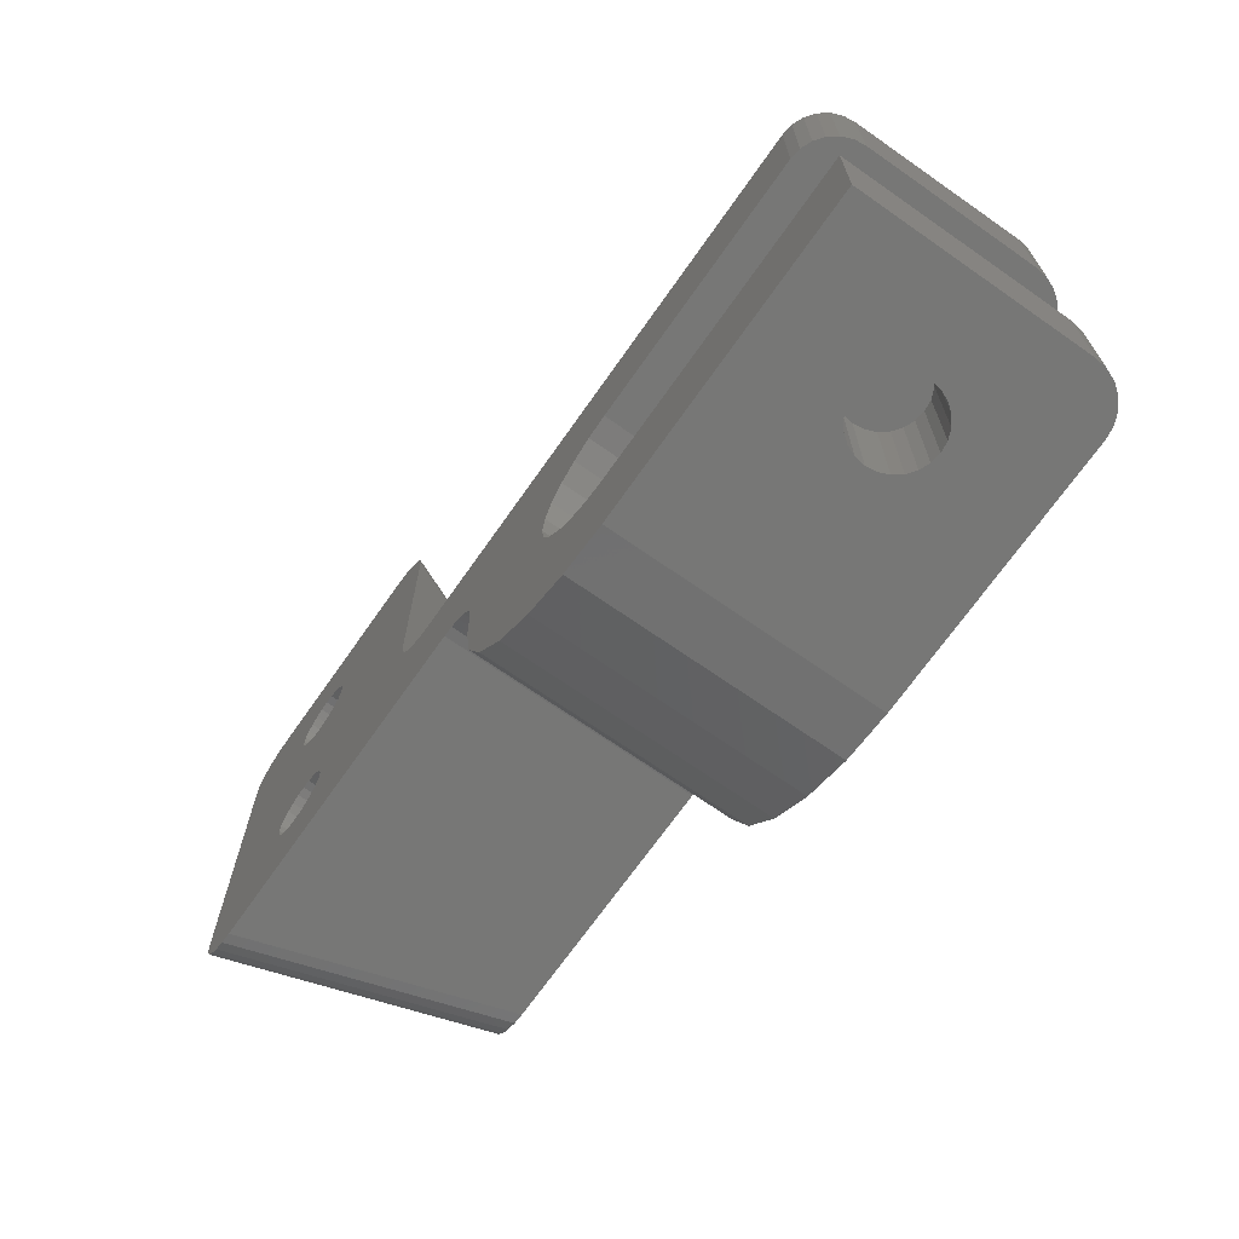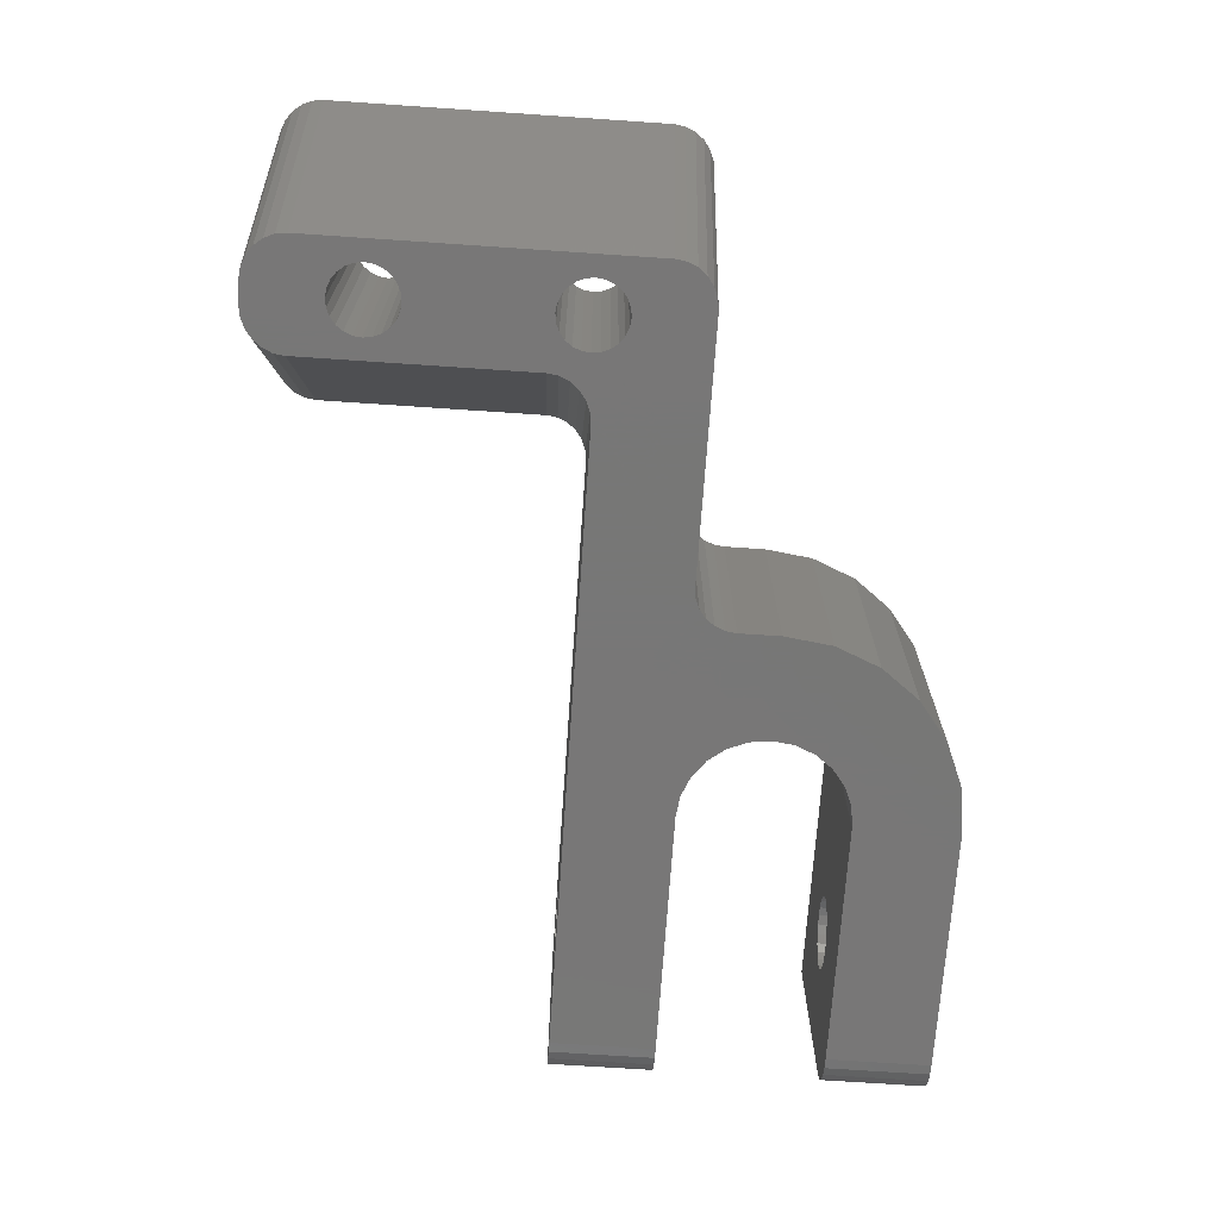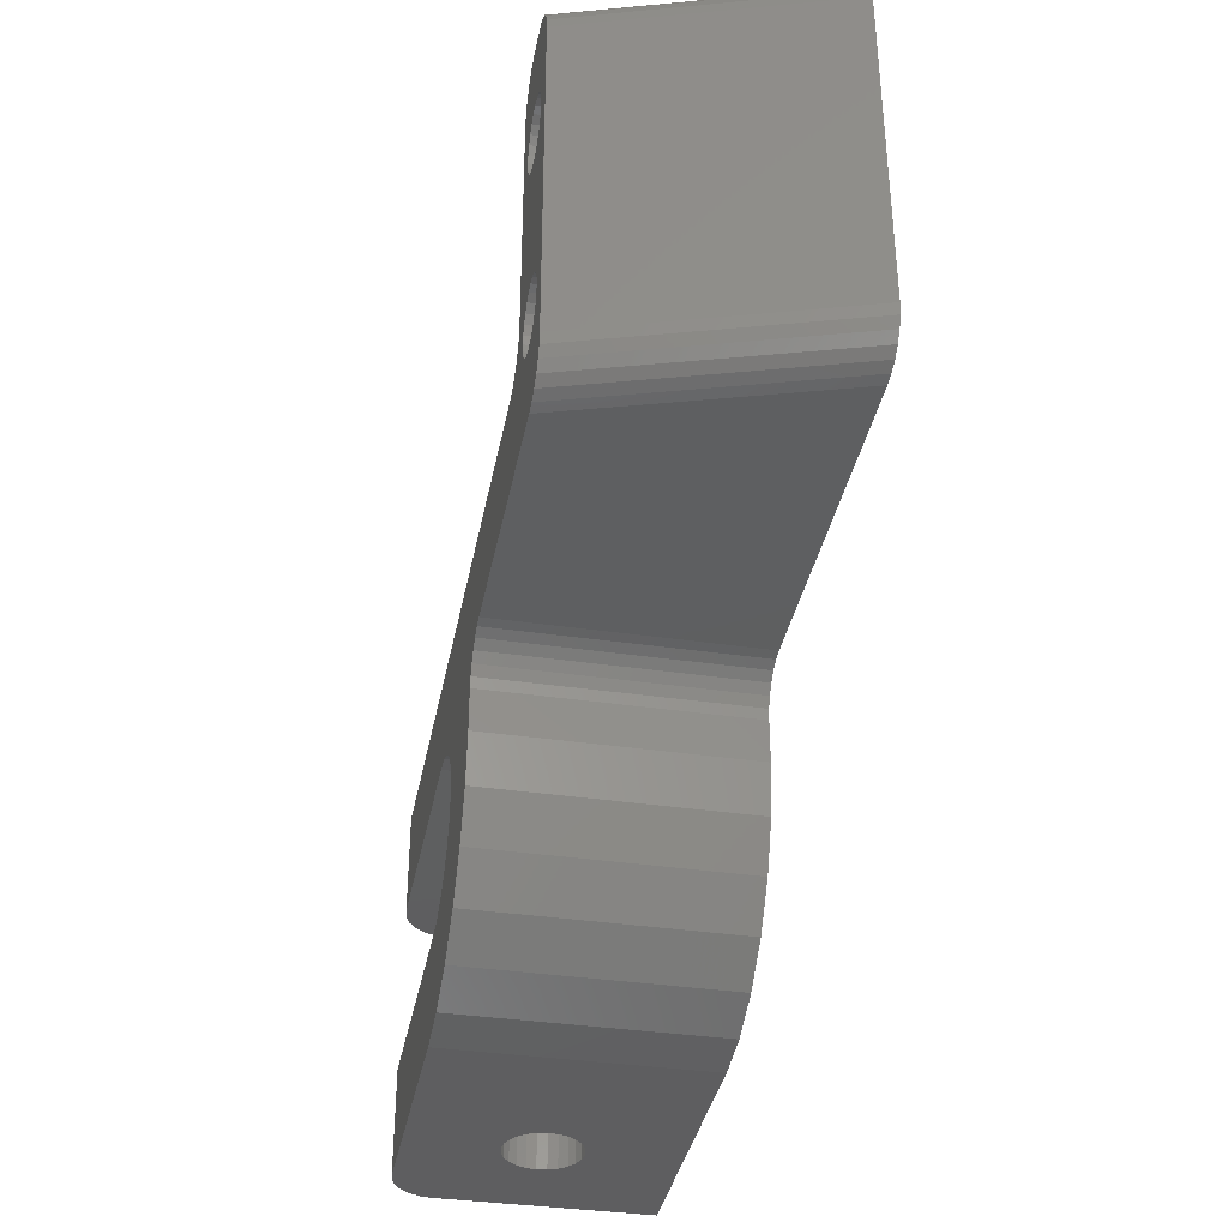
<metadata>
{"format":"stl","ext":"stl","renderer":"f3d","projection":"perspective","resolution":1024,"background":"white","views":[{"elev":-69.4,"azim":55.0,"up":"+Y"},{"elev":-70.0,"azim":-93.9,"up":"+Z"},{"elev":-36.7,"azim":-100.7,"up":"+Y"}]}
</metadata>
<code>
# stl→obj: 346 verts, 704 faces
v -25.23 22.52 -5.996e-16
v -25.3 6 -7.05e-16
v -25.3 22 -7.442e-16
v -25.23 5.482 -5.706e-16
v -25.02 23 -5.61e-16
v -25.02 5 -5.414e-16
v -24.69 23.41 -6.309e-16
v -24.69 4.586 -6.195e-16
v -24.25 23.73 -8.047e-16
v -24.3 18.8 0
v -24.25 19.21 0
v -23.75 23.93 -1.07e-15
v -24.09 19.6 0
v -23.83 19.93 0
v -23.5 20.19 0
v -23.2 24 -1.41e-15
v -23.11 20.35 0
v -22.27 24 -4.939e-16
v -22.7 20.4 0
v -22.29 20.35 0
v -21.9 20.19 0
v -21.71 23.93 -3.66e-16
v -21.57 19.93 0
v -21.19 23.73 -2.469e-16
v -21.31 19.6 0
v -21.15 19.21 0
v -20.74 23.41 -1.447e-16
v -21.1 18.8 0
v -21.1 9.2 0
v -24.25 18.39 0
v -24.3 9.2 0
v -24.25 9.614 0
v -24.09 18 0
v -24.09 10 0
v -23.83 17.67 0
v -23.83 10.33 0
v -23.5 17.41 0
v -23.5 10.59 0
v -23.11 17.25 0
v -23.11 10.75 0
v -22.7 17.2 0
v -22.7 10.8 0
v -22.29 17.25 0
v -22.29 10.75 0
v -21.9 17.41 0
v -21.9 10.59 0
v -21.57 17.67 0
v -21.57 10.33 0
v -21.31 18 0
v -21.31 10 0
v -21.15 18.39 0
v -21.15 9.614 0
v -24.25 4.268 -7.994e-16
v -24.25 8.786 0
v -23.75 4.068 -1.069e-15
v -24.09 8.4 0
v -23.83 8.069 0
v -23.5 7.814 0
v -23.2 4 -1.41e-15
v -23.11 7.655 0
v -11 4 0
v -22.7 7.6 0
v -22.29 7.655 0
v -21.9 7.814 0
v -21.57 8.069 0
v -21.31 8.4 0
v -21.15 8.786 0
v -19.01 9.268 3.167e-31
v -19.46 9.586 3.265e-31
v -19.81 10 3.108e-31
v -20.03 10.48 2.706e-31
v -20.1 11 2.087e-31
v -20.39 23 -6.617e-17
v -20.17 22.52 -1.683e-17
v -20.1 22 1.605e-32
v -18.49 9.068 2.821e-31
v -17.93 9 2.251e-31
v 12 9 1.684e-32
v -10.48 3.932 0
v -10 3.732 0
v -9.586 3.414 0
v -9.268 3 0
v -9.068 2.518 0
v -9 2 0
v -1.035 3.864 0
v -2 3.464 0
v -9 -1.845e-15 0
v -2.828 2.828 0
v -8.693 -2.329 0
v -3.464 2 0
v -7.794 -4.5 0
v -3.864 1.035 0
v -6.364 -6.364 0
v -4 4.899e-16 0
v -4.5 -7.794 0
v 2.449e-16 4 0
v 12 4 2.713e-33
v -3.864 -1.035 0
v -2.329 -8.693 0
v -3.464 -2 0
v -2.828 -2.828 0
v -2 -3.464 0
v 0 -9 0
v -1.035 -3.864 0
v -7.348e-16 -4 0
v 12 -4 2.713e-33
v 12 -9 2.713e-33
v -27 24 12
v -17.17 24 12
v 14 4 2
v 8.966 4 4.261
v 8.5 4 4.2
v 9.4 4 4.441
v 9.773 4 4.727
v 14 4 10
v 10.06 4 5.1
v 10.24 4 5.534
v 10.3 4 6
v 10.24 4 6.466
v 10.06 4 6.9
v 9.773 4 7.273
v 9.4 4 7.559
v 8.966 4 7.739
v 8.5 4 7.8
v 7.227 4 4.727
v 2.449e-16 4 12
v 12.52 4 0.06815
v 13 4 0.2679
v 7.6 4 4.441
v 13.41 4 0.5858
v 13.73 4 1
v 13.93 4 1.482
v 8.034 4 4.261
v 6.941 4 5.1
v 6.761 4 5.534
v 6.7 4 6
v 6.761 4 6.466
v 6.941 4 6.9
v 7.227 4 7.273
v 7.6 4 7.559
v 8.034 4 7.739
v 13.93 4 10.52
v 13.73 4 11
v 13.41 4 11.41
v 13 4 11.73
v 12.52 4 11.93
v 12 4 12
v -1.035 3.864 12
v -2 3.464 12
v -2.828 2.828 12
v -3.464 2 12
v -3.864 1.035 12
v -4 4.899e-16 12
v -3.864 -1.035 12
v -3.464 -2 12
v -2.828 -2.828 12
v -2 -3.464 12
v -1.035 -3.864 12
v -7.348e-16 -4 12
v 7.227 -4 4.727
v 12.52 -4 0.06815
v 13 -4 0.2679
v 7.6 -4 4.441
v 13.41 -4 0.5858
v 13.73 -4 1
v 13.93 -4 1.482
v 8.034 -4 4.261
v 14 -4 2
v 8.5 -4 4.2
v 6.941 -4 5.1
v 6.761 -4 5.534
v 6.7 -4 6
v 6.761 -4 6.466
v 6.941 -4 6.9
v 7.227 -4 7.273
v 7.6 -4 7.559
v 8.034 -4 7.739
v 8.5 -4 7.8
v 10.06 -4 5.1
v 14 -4 12
v 9.773 -4 4.727
v 9.4 -4 4.441
v 8.966 -4 4.261
v 10.24 -4 5.534
v 10.3 -4 6
v 10.24 -4 6.466
v 10.06 -4 6.9
v 9.773 -4 7.273
v 9.4 -4 7.559
v 8.966 -4 7.739
v 14 -9 2
v 8.966 -9 4.261
v 8.5 -9 4.2
v 9.4 -9 4.441
v 9.773 -9 4.727
v 10.06 -9 5.1
v 14 -9 12
v 10.24 -9 5.534
v 10.3 -9 6
v 10.24 -9 6.466
v 10.06 -9 6.9
v 9.773 -9 7.273
v 9.4 -9 7.559
v 8.966 -9 7.739
v 8.5 -9 7.8
v 7.227 -9 4.727
v 0 -9 12
v 12.52 -9 0.06815
v 13 -9 0.2679
v 7.6 -9 4.441
v 13.41 -9 0.5858
v 13.73 -9 1
v 13.93 -9 1.482
v 8.034 -9 4.261
v 6.941 -9 5.1
v 6.761 -9 5.534
v 6.7 -9 6
v 6.761 -9 6.466
v 6.941 -9 6.9
v 7.227 -9 7.273
v 7.6 -9 7.559
v 8.034 -9 7.739
v -2.329 -8.693 12
v -4.5 -7.794 12
v -6.364 -6.364 12
v -7.794 -4.5 12
v -8.693 -2.329 12
v -9 -1.845e-15 12
v -27 4 12
v -11 4 12
v -24.25 9.614 12
v -24.09 10 12
v -24.3 9.2 12
v -24.25 8.786 12
v -24.09 8.4 12
v -23.83 8.069 12
v -23.5 7.814 12
v -23.11 7.655 12
v -22.7 7.6 12
v -22.29 7.655 12
v -21.9 7.814 12
v -21.57 8.069 12
v -21.31 8.4 12
v -21.15 8.786 12
v -21.1 9.2 12
v -21.15 9.614 12
v -21.31 10 12
v -21.57 10.33 12
v -21.9 10.59 12
v -22.29 10.75 12
v -22.7 10.8 12
v -23.11 10.75 12
v -23.5 10.59 12
v -23.83 10.33 12
v -23.11 17.25 12
v -22.7 17.2 12
v -22.29 17.25 12
v -21.9 17.41 12
v -21.57 17.67 12
v -21.31 18 12
v -21.15 18.39 12
v -21.1 18.8 12
v -21.15 19.21 12
v -21.31 19.6 12
v -21.57 19.93 12
v -21.9 20.19 12
v -22.29 20.35 12
v -22.7 20.4 12
v -23.11 20.35 12
v -23.5 20.19 12
v -23.83 19.93 12
v -24.09 19.6 12
v -24.25 19.21 12
v -24.3 18.8 12
v -24.25 18.39 12
v -24.09 18 12
v -23.83 17.67 12
v -23.5 17.41 12
v 12.52 9 0.06815
v -12.83 9 12
v 13 9 0.2679
v 13.41 9 0.5858
v 13.73 9 1
v 13.93 9 1.482
v 14 9 2
v 8.034 9 4.261
v 8.5 9 4.2
v 7.6 9 4.441
v 7.227 9 4.727
v 6.941 9 5.1
v 6.761 9 5.534
v 6.7 9 6
v 6.761 9 6.466
v 6.941 9 6.9
v 7.227 9 7.273
v 7.6 9 7.559
v 8.034 9 7.739
v 8.5 9 7.8
v 14 9 10
v 13.93 9 10.52
v 13.73 9 11
v 13.41 9 11.41
v 13 9 11.73
v 12.52 9 11.93
v 12 9 12
v 9.773 9 4.727
v 9.4 9 4.441
v 8.966 9 4.261
v 10.06 9 5.1
v 10.24 9 5.534
v 10.3 9 6
v 10.24 9 6.466
v 10.06 9 6.9
v 9.773 9 7.273
v 9.4 9 7.559
v 8.966 9 7.739
v -28.05 4.268 12
v -28.49 4.586 12
v -27.55 4.068 12
v -9 2 12
v -16.61 23.93 12
v -13.39 9.068 12
v -13.91 9.268 12
v -14.36 9.586 12
v -14.71 10 12
v -14.93 10.48 12
v -15 11 12
v -10.48 3.932 12
v -10 3.732 12
v -9.586 3.414 12
v -9.268 3 12
v -9.068 2.518 12
v -15 22 12
v -15.07 22.52 12
v -29.03 5.482 12
v -29.1 22 12
v -29.1 6 12
v -29.03 22.52 12
v -28.82 5 12
v -28.82 23 12
v -28.49 23.41 12
v -28.05 23.73 12
v -27.55 23.93 12
v -16.09 23.73 12
v -15.64 23.41 12
v -15.29 23 12
f 1 2 3
f 2 1 4
f 4 1 5
f 4 5 6
f 6 5 7
f 6 7 8
f 8 7 9
f 8 9 10
f 10 9 11
f 11 9 12
f 11 12 13
f 13 12 14
f 14 12 15
f 15 12 16
f 15 16 17
f 17 16 18
f 17 18 19
f 19 18 20
f 20 18 21
f 21 18 22
f 21 22 23
f 23 22 24
f 23 24 25
f 25 24 26
f 26 24 27
f 26 27 28
f 28 27 29
f 30 31 10
f 31 30 32
f 32 30 33
f 32 33 34
f 34 33 35
f 34 35 36
f 36 35 37
f 36 37 38
f 38 37 39
f 38 39 40
f 40 39 41
f 40 41 42
f 42 41 43
f 42 43 44
f 44 43 45
f 44 45 46
f 46 45 47
f 46 47 48
f 48 47 49
f 48 49 50
f 50 49 51
f 50 51 52
f 52 51 28
f 52 28 29
f 8 31 53
f 31 8 10
f 53 31 54
f 53 54 55
f 55 54 56
f 55 56 57
f 55 57 58
f 55 58 59
f 59 58 60
f 59 60 61
f 61 60 62
f 61 62 63
f 61 63 64
f 61 64 65
f 61 65 66
f 61 66 67
f 61 67 29
f 61 29 68
f 68 29 69
f 69 29 70
f 70 29 71
f 71 29 72
f 72 29 27
f 72 27 73
f 72 73 74
f 72 74 75
f 61 68 76
f 61 76 77
f 61 77 78
f 61 78 79
f 79 78 80
f 80 78 81
f 81 78 82
f 82 78 83
f 83 78 84
f 84 78 85
f 84 85 86
f 84 86 87
f 87 86 88
f 87 88 89
f 89 88 90
f 89 90 91
f 91 90 92
f 91 92 93
f 93 92 94
f 93 94 95
f 85 78 96
f 96 78 97
f 95 98 99
f 98 95 94
f 99 98 100
f 99 100 101
f 99 101 102
f 99 102 103
f 103 102 104
f 103 104 105
f 103 105 106
f 103 106 107
f 108 18 16
f 18 108 109
f 110 111 112
f 111 110 113
f 113 110 114
f 114 110 115
f 114 115 116
f 116 115 117
f 117 115 118
f 118 115 119
f 119 115 120
f 120 115 121
f 121 115 122
f 122 115 123
f 123 115 124
f 96 125 126
f 125 96 97
f 125 97 127
f 125 127 128
f 125 128 129
f 129 128 130
f 129 130 131
f 129 131 132
f 129 132 133
f 133 132 110
f 133 110 112
f 126 125 134
f 126 134 135
f 126 135 136
f 126 136 137
f 126 137 138
f 126 138 139
f 126 139 140
f 126 140 141
f 126 141 124
f 126 124 115
f 126 115 142
f 126 142 143
f 126 143 144
f 126 144 145
f 126 145 146
f 126 146 147
f 126 85 96
f 85 126 148
f 148 86 85
f 86 148 149
f 149 88 86
f 88 149 150
f 88 151 90
f 151 88 150
f 90 152 92
f 152 90 151
f 92 153 94
f 153 92 152
f 94 154 98
f 154 94 153
f 98 155 100
f 155 98 154
f 100 156 101
f 156 100 155
f 156 102 101
f 102 156 157
f 157 104 102
f 104 157 158
f 158 105 104
f 105 158 159
f 105 160 106
f 160 105 159
f 106 160 161
f 161 160 162
f 162 160 163
f 162 163 164
f 164 163 165
f 165 163 166
f 166 163 167
f 166 167 168
f 168 167 169
f 160 159 170
f 170 159 171
f 171 159 172
f 172 159 173
f 173 159 174
f 174 159 175
f 175 159 176
f 176 159 177
f 177 159 178
f 168 179 180
f 179 168 181
f 181 168 182
f 182 168 183
f 183 168 169
f 180 179 184
f 180 184 185
f 180 185 186
f 180 186 187
f 180 187 188
f 180 188 189
f 180 189 190
f 180 190 178
f 180 178 159
f 191 192 193
f 192 191 194
f 194 191 195
f 195 191 196
f 196 191 197
f 196 197 198
f 198 197 199
f 199 197 200
f 200 197 201
f 201 197 202
f 202 197 203
f 203 197 204
f 204 197 205
f 103 206 207
f 206 103 107
f 206 107 208
f 206 208 209
f 206 209 210
f 210 209 211
f 210 211 212
f 210 212 213
f 210 213 214
f 214 213 191
f 214 191 193
f 207 206 215
f 207 215 216
f 207 216 217
f 207 217 218
f 207 218 219
f 207 219 220
f 207 220 221
f 207 221 222
f 207 222 205
f 207 205 197
f 207 99 103
f 99 207 223
f 223 95 99
f 95 223 224
f 224 93 95
f 93 224 225
f 226 93 225
f 93 226 91
f 227 91 226
f 91 227 89
f 228 89 227
f 89 228 87
f 61 229 59
f 229 61 230
f 34 231 32
f 231 34 232
f 32 233 31
f 233 32 231
f 31 234 54
f 234 31 233
f 54 235 56
f 235 54 234
f 56 236 57
f 236 56 235
f 236 58 57
f 58 236 237
f 237 60 58
f 60 237 238
f 238 62 60
f 62 238 239
f 239 63 62
f 63 239 240
f 240 64 63
f 64 240 241
f 241 65 64
f 65 241 242
f 243 65 242
f 65 243 66
f 244 66 243
f 66 244 67
f 245 67 244
f 67 245 29
f 246 29 245
f 29 246 52
f 247 52 246
f 52 247 50
f 248 50 247
f 50 248 48
f 248 46 48
f 46 248 249
f 249 44 46
f 44 249 250
f 250 42 44
f 42 250 251
f 251 40 42
f 40 251 252
f 252 38 40
f 38 252 253
f 253 36 38
f 36 253 254
f 36 232 34
f 232 36 254
f 255 41 39
f 41 255 256
f 256 43 41
f 43 256 257
f 257 45 43
f 45 257 258
f 258 47 45
f 47 258 259
f 260 47 259
f 47 260 49
f 261 49 260
f 49 261 51
f 262 51 261
f 51 262 28
f 263 28 262
f 28 263 26
f 264 26 263
f 26 264 25
f 265 25 264
f 25 265 23
f 265 21 23
f 21 265 266
f 266 20 21
f 20 266 267
f 267 19 20
f 19 267 268
f 268 17 19
f 17 268 269
f 269 15 17
f 15 269 270
f 270 14 15
f 14 270 271
f 14 272 13
f 272 14 271
f 13 273 11
f 273 13 272
f 11 274 10
f 274 11 273
f 10 275 30
f 275 10 274
f 30 276 33
f 276 30 275
f 33 277 35
f 277 33 276
f 277 37 35
f 37 277 278
f 278 39 37
f 39 278 255
f 77 279 78
f 279 77 280
f 279 280 281
f 281 280 282
f 282 280 283
f 283 280 284
f 284 280 285
f 285 280 286
f 285 286 287
f 286 280 288
f 288 280 289
f 289 280 290
f 290 280 291
f 291 280 292
f 292 280 293
f 293 280 294
f 294 280 295
f 295 280 296
f 296 280 297
f 297 280 298
f 298 280 299
f 299 280 300
f 300 280 301
f 301 280 302
f 302 280 303
f 303 280 304
f 304 280 305
f 285 306 299
f 306 285 307
f 307 285 308
f 308 285 287
f 299 306 309
f 299 309 310
f 299 310 311
f 299 311 312
f 299 312 313
f 299 313 314
f 299 314 315
f 299 315 316
f 299 316 298
f 145 304 146
f 304 145 303
f 290 135 134
f 135 290 291
f 289 134 125
f 134 289 290
f 125 288 289
f 288 125 129
f 129 286 288
f 286 129 133
f 112 286 133
f 286 112 287
f 316 122 123
f 122 316 315
f 316 124 298
f 124 316 123
f 298 141 297
f 141 298 124
f 297 140 296
f 140 297 141
f 296 139 295
f 139 296 140
f 294 139 138
f 139 294 295
f 293 138 137
f 138 293 294
f 292 137 136
f 137 292 293
f 291 136 135
f 136 291 292
f 112 308 287
f 308 112 111
f 111 307 308
f 307 111 113
f 113 306 307
f 306 113 114
f 309 114 116
f 114 309 306
f 310 116 117
f 116 310 309
f 311 117 118
f 117 311 310
f 312 118 119
f 118 312 311
f 313 119 120
f 119 313 312
f 314 120 121
f 120 314 313
f 315 121 122
f 121 315 314
f 299 142 115
f 142 299 300
f 300 143 142
f 143 300 301
f 301 144 143
f 144 301 302
f 144 303 145
f 303 144 302
f 146 305 147
f 305 146 304
f 170 216 215
f 216 170 171
f 160 215 206
f 215 160 170
f 210 160 206
f 160 210 163
f 214 163 210
f 163 214 167
f 193 167 214
f 167 193 169
f 189 204 190
f 204 189 203
f 178 204 205
f 204 178 190
f 178 222 177
f 222 178 205
f 177 221 176
f 221 177 222
f 175 221 220
f 221 175 176
f 174 220 219
f 220 174 175
f 173 219 218
f 219 173 174
f 172 218 217
f 218 172 173
f 171 217 216
f 217 171 172
f 192 169 193
f 169 192 183
f 194 183 192
f 183 194 182
f 195 182 194
f 182 195 181
f 179 195 196
f 195 179 181
f 184 196 198
f 196 184 179
f 185 198 199
f 198 185 184
f 186 199 200
f 199 186 185
f 187 200 201
f 200 187 186
f 188 201 202
f 201 188 187
f 188 203 189
f 203 188 202
f 165 213 212
f 213 165 166
f 164 212 211
f 212 164 165
f 164 209 162
f 209 164 211
f 162 208 161
f 208 162 209
f 161 107 106
f 107 161 208
f 166 191 213
f 191 166 168
f 285 115 110
f 115 285 299
f 168 197 191
f 197 168 180
f 317 8 53
f 8 317 318
f 319 53 55
f 53 319 317
f 320 87 228
f 87 320 84
f 279 97 78
f 97 279 127
f 281 127 279
f 127 281 128
f 282 128 281
f 128 282 130
f 282 131 130
f 131 282 283
f 283 132 131
f 132 283 284
f 284 110 132
f 110 284 285
f 229 55 59
f 55 229 319
f 109 22 18
f 22 109 321
f 76 280 77
f 280 76 322
f 68 322 76
f 322 68 323
f 69 323 68
f 323 69 324
f 69 325 324
f 325 69 70
f 70 326 325
f 326 70 71
f 71 327 326
f 327 71 72
f 328 61 79
f 61 328 230
f 329 79 80
f 79 329 328
f 330 80 81
f 80 330 329
f 330 82 331
f 82 330 81
f 331 83 332
f 83 331 82
f 332 84 320
f 84 332 83
f 333 334 327
f 227 320 228
f 224 154 153
f 154 224 223
f 154 223 155
f 155 223 156
f 156 223 157
f 157 223 207
f 157 207 158
f 158 207 159
f 159 207 180
f 180 207 197
f 335 336 337
f 336 335 338
f 338 335 339
f 338 339 340
f 340 339 318
f 340 318 341
f 341 318 317
f 341 317 342
f 342 317 319
f 342 319 343
f 343 319 229
f 343 229 108
f 108 229 234
f 234 229 235
f 235 229 236
f 236 229 237
f 237 229 238
f 238 229 230
f 108 234 233
f 238 230 239
f 239 230 240
f 240 230 241
f 241 230 242
f 242 230 243
f 243 230 244
f 244 230 245
f 245 230 262
f 262 230 325
f 262 325 326
f 262 326 109
f 109 326 327
f 109 327 321
f 321 327 344
f 344 327 345
f 345 327 346
f 346 327 334
f 325 230 324
f 324 230 323
f 323 230 322
f 322 230 280
f 280 230 305
f 305 230 328
f 305 328 329
f 305 329 330
f 305 330 331
f 305 331 332
f 305 332 320
f 305 320 148
f 148 320 149
f 149 320 150
f 150 320 227
f 150 227 151
f 151 227 226
f 151 226 152
f 152 226 225
f 152 225 153
f 153 225 224
f 305 148 126
f 305 126 147
f 108 270 109
f 270 108 271
f 271 108 272
f 272 108 273
f 273 108 274
f 274 108 233
f 109 270 269
f 109 269 268
f 109 268 267
f 109 267 266
f 109 266 265
f 109 265 264
f 109 264 263
f 109 263 262
f 231 274 233
f 274 231 275
f 275 231 232
f 275 232 276
f 276 232 254
f 276 254 277
f 277 254 253
f 277 253 278
f 278 253 252
f 278 252 255
f 255 252 251
f 255 251 256
f 256 251 250
f 256 250 257
f 257 250 249
f 257 249 258
f 258 249 248
f 258 248 259
f 259 248 247
f 259 247 260
f 260 247 246
f 260 246 261
f 261 246 245
f 261 245 262
f 337 4 335
f 4 337 2
f 344 27 24
f 27 344 345
f 321 24 22
f 24 321 344
f 335 6 339
f 6 335 4
f 339 8 318
f 8 339 6
f 72 333 327
f 333 72 75
f 12 108 16
f 108 12 343
f 9 343 12
f 343 9 342
f 336 2 337
f 2 336 3
f 27 346 73
f 346 27 345
f 7 342 9
f 342 7 341
f 341 5 340
f 5 341 7
f 340 1 338
f 1 340 5
f 338 3 336
f 3 338 1
f 73 334 74
f 334 73 346
f 74 333 75
f 333 74 334

</code>
